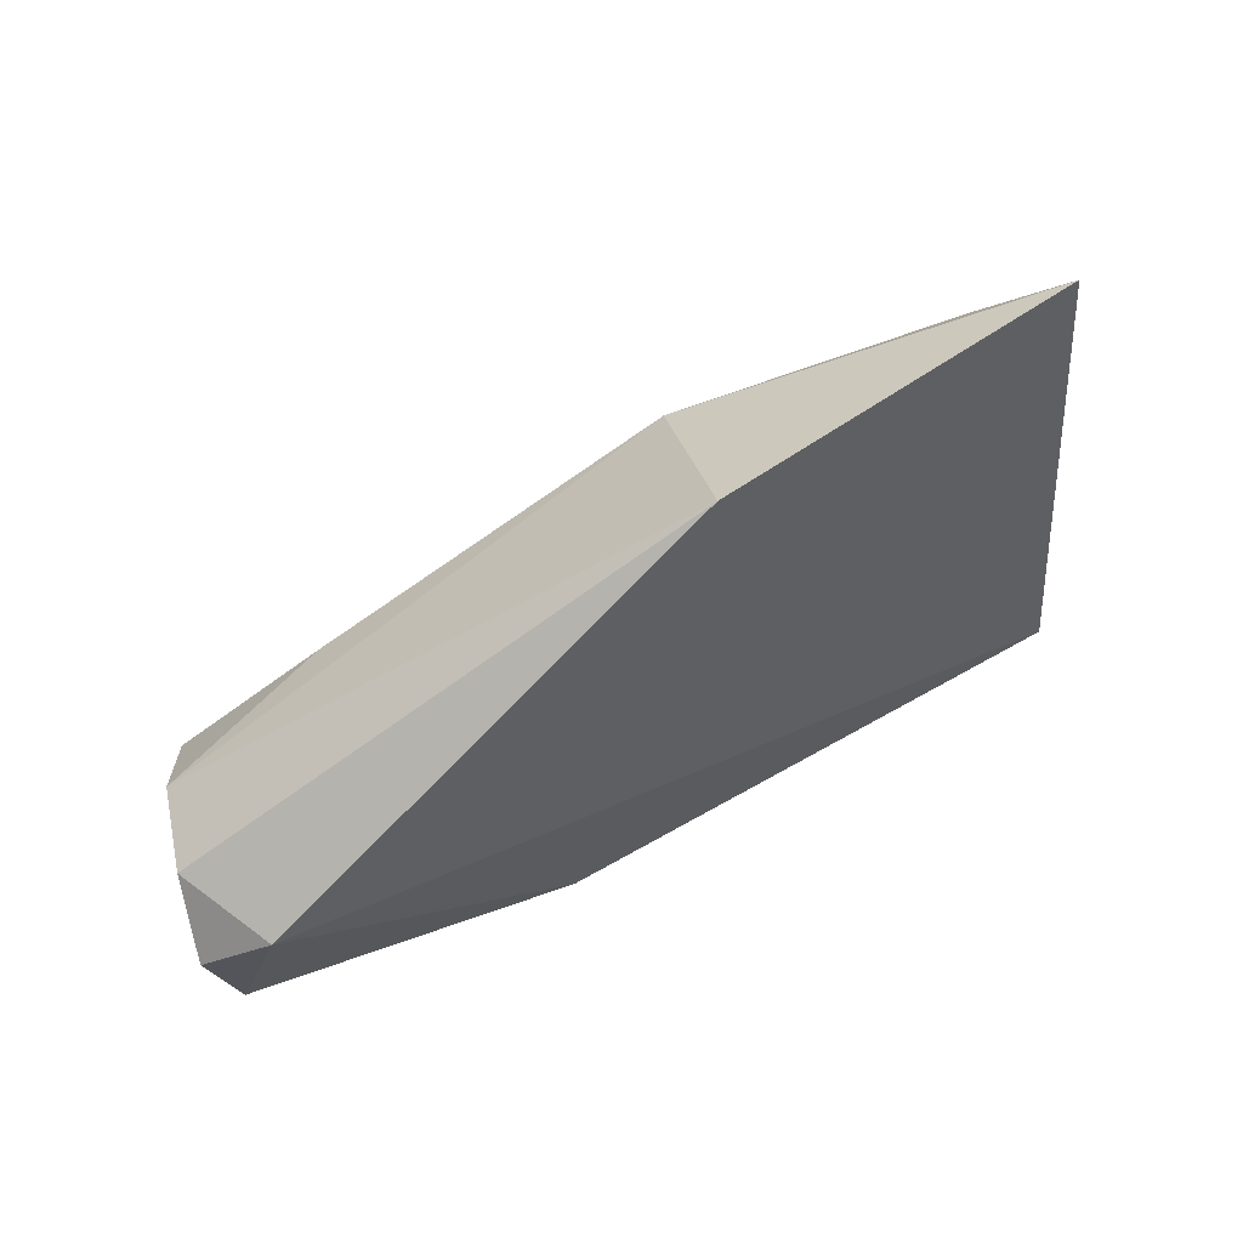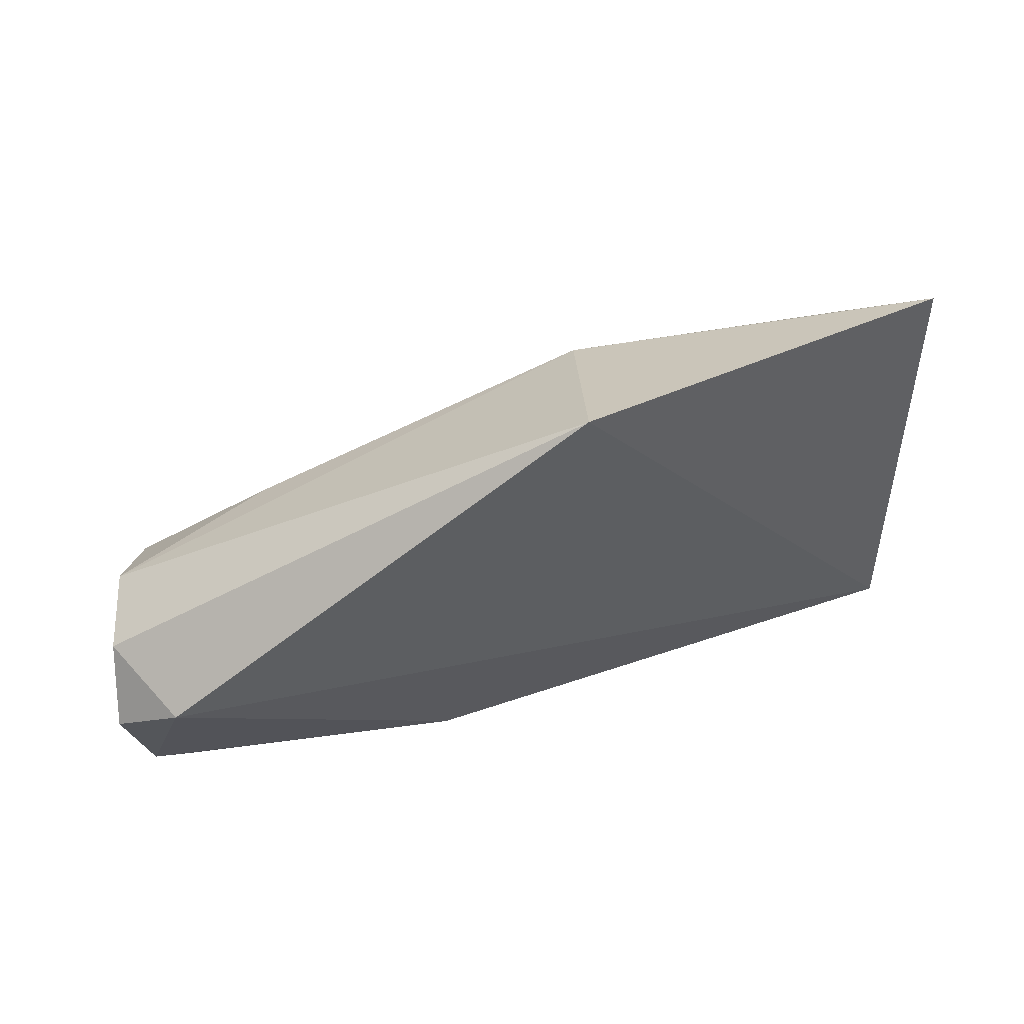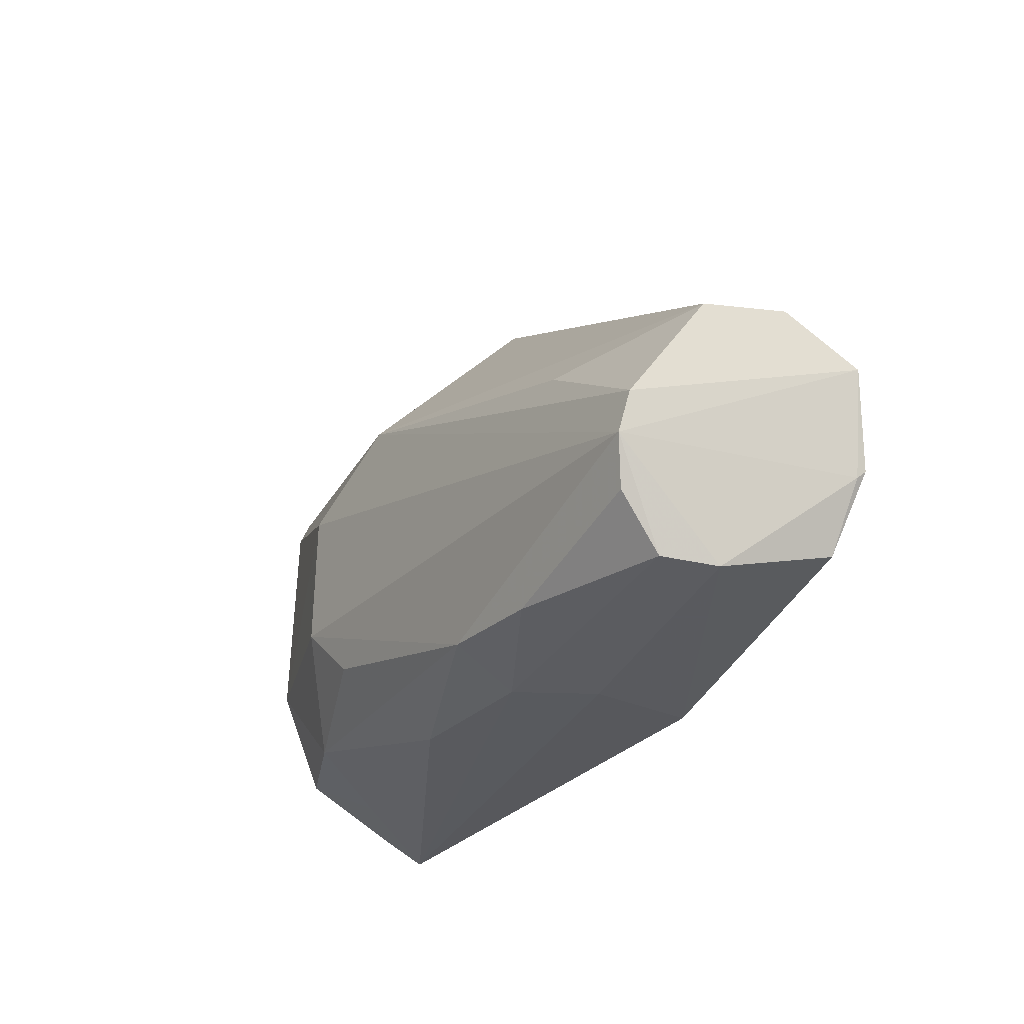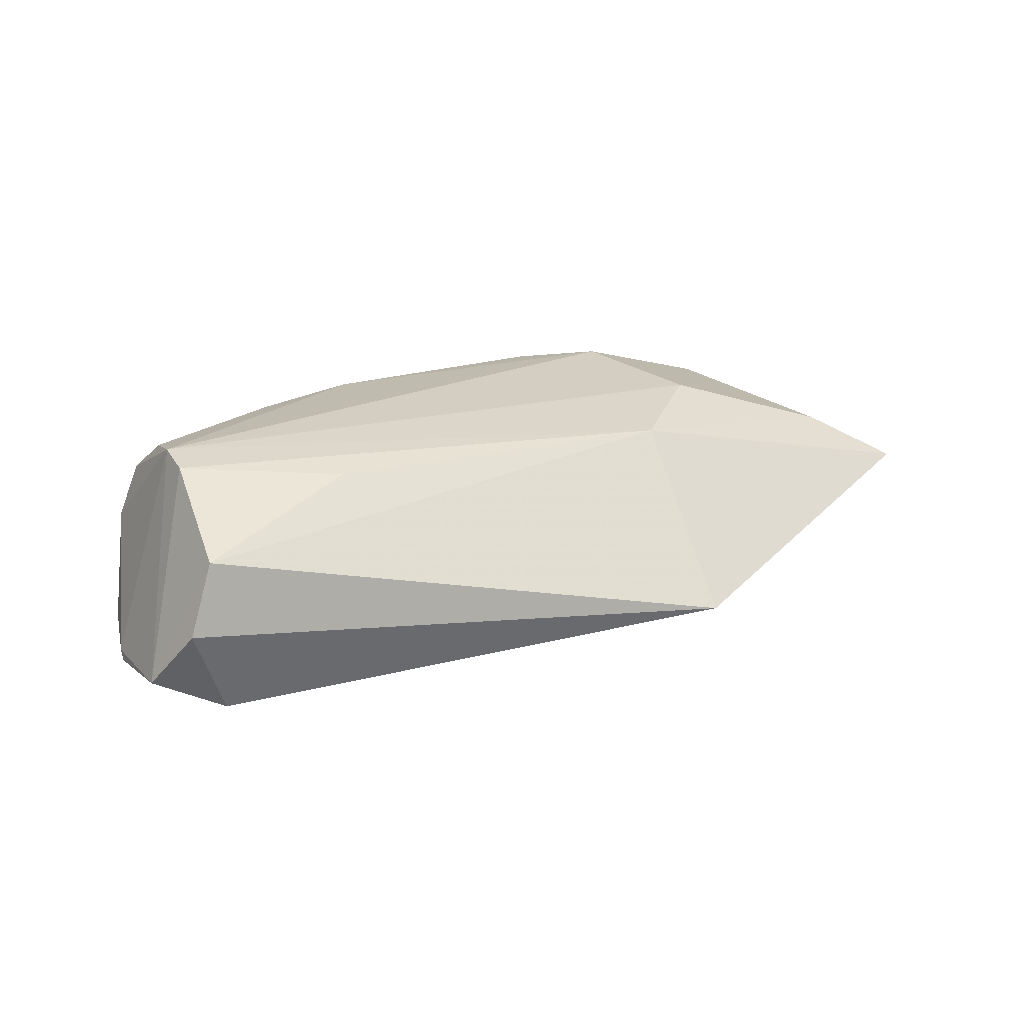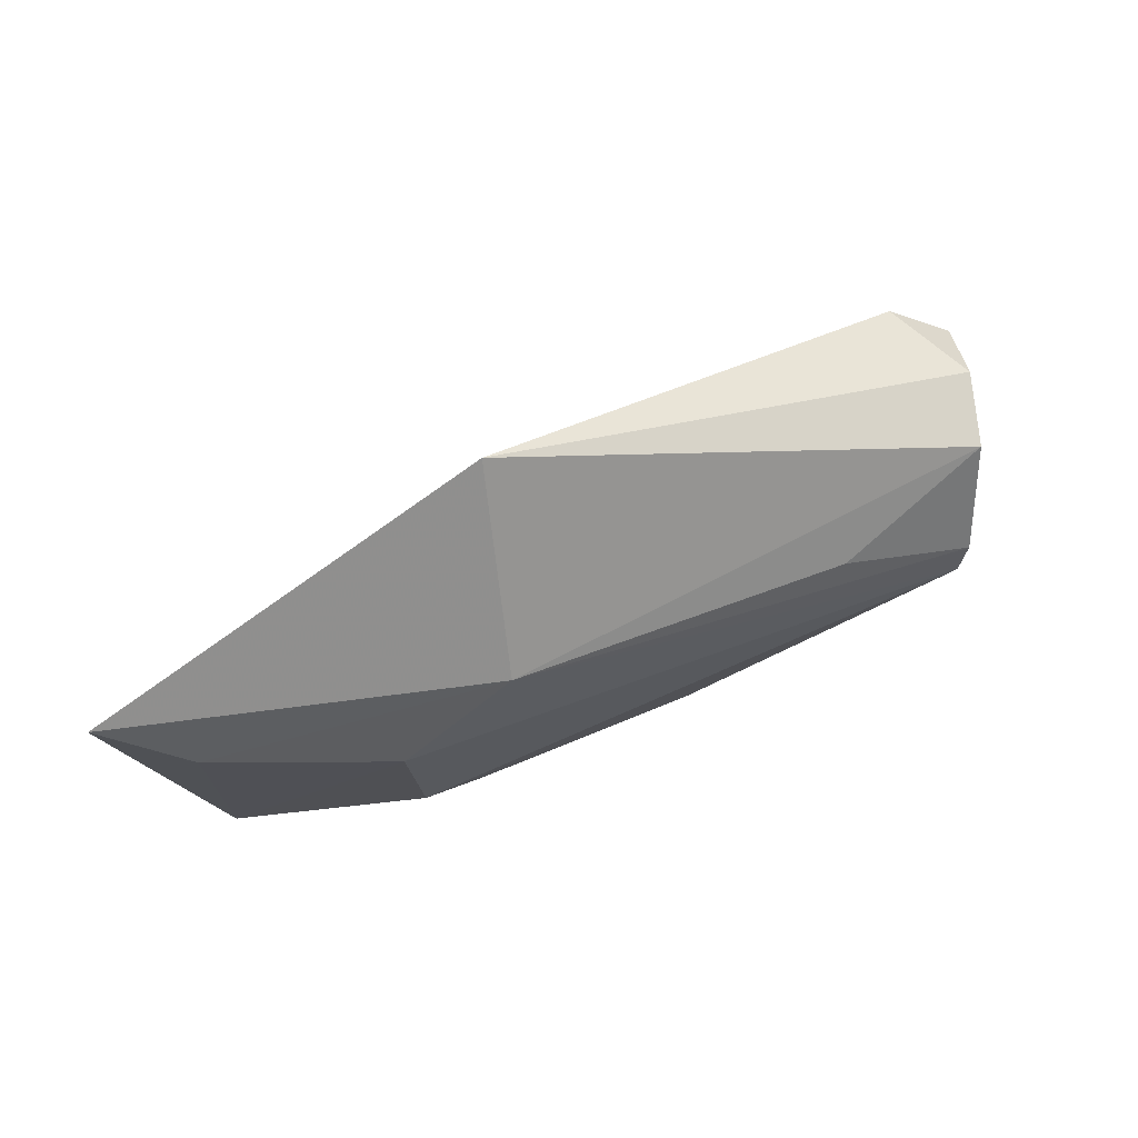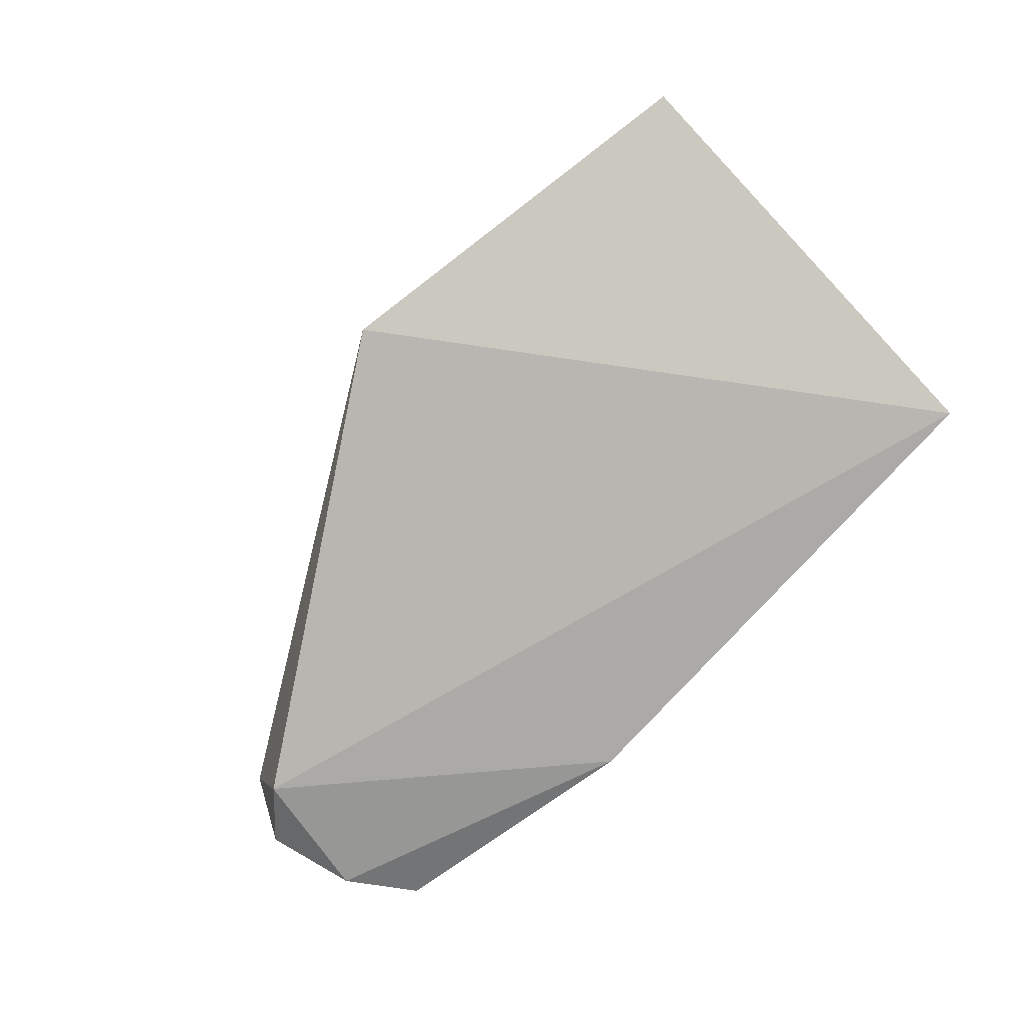
<metadata>
{"format":"obj","ext":"obj","renderer":"f3d","projection":"perspective","resolution":1024,"background":"white","views":[{"elev":68.1,"azim":-31.8,"up":"+Z"},{"elev":67.1,"azim":-20.6,"up":"+Z"},{"elev":-26.8,"azim":-123.9,"up":"+Z"},{"elev":23.5,"azim":-41.0,"up":"+Y"},{"elev":71.7,"azim":154.0,"up":"+Z"},{"elev":-76.2,"azim":50.1,"up":"+Y"}]}
</metadata>
<code>
v -0.01431 0.4273 -0.09303
v -0.01437 0.4393 -0.08774
v -0.09851 0.4506 0.03639
v -0.2073 0.4938 -0.04739
v -0.2008 0.4822 -0.08125
v -0.05875 0.4893 -0.01744
v -0.0002518 0.462 0.01377
v -0.08884 0.47 -0.08585
v -0.2221 0.4404 -0.05801
v -0.08704 0.4871 -0.0009342
v -0.01807 0.4756 -0.05323
v -0.04502 0.477 -0.0776
v -0.1453 0.4579 -0.08913
v -0.2122 0.4372 -0.02452
v -0.2059 0.4697 -0.08243
v -0.2049 0.4953 -0.05702
v -0.2147 0.4781 -0.02371
v -0.0179 0.4737 -0.001788
v -0.01731 0.4643 -0.0775
v -0.03016 0.4534 -0.08504
v -0.1331 0.49 -0.07972
v -0.06094 0.4911 -0.0523
v -0.13 0.4724 -0.08682
v -0.1445 0.4319 -0.08949
v -0.2216 0.4425 -0.05991
v -0.1724 0.4893 -0.02625
v -0.2215 0.4602 -0.02307
v -0.2011 0.4922 -0.06822
v -0.07661 0.4893 -0.06666
v -0.1592 0.4895 -0.08011
v -0.2268 0.4445 -0.03561
v -0.213 0.4437 -0.07615
f 7 1 2
f 7 3 1
f 10 3 7
f 14 1 3
f 15 5 13
f 16 10 6
f 16 4 10
f 16 5 15
f 17 3 10
f 18 10 7
f 18 6 10
f 18 11 6
f 18 7 11
f 19 11 7
f 19 7 2
f 19 12 11
f 19 2 1
f 20 1 8
f 20 8 12
f 20 19 1
f 20 12 19
f 21 12 8
f 22 6 11
f 22 11 12
f 22 21 16
f 22 16 6
f 23 8 1
f 23 1 13
f 23 21 8
f 23 13 5
f 24 13 1
f 24 15 13
f 24 14 9
f 24 1 14
f 25 16 15
f 26 17 10
f 26 10 4
f 26 4 17
f 27 14 3
f 27 3 17
f 28 5 16
f 28 16 21
f 29 22 12
f 29 12 21
f 29 21 22
f 30 23 5
f 30 21 23
f 30 28 21
f 30 5 28
f 31 4 16
f 31 16 25
f 31 25 9
f 31 9 14
f 31 14 27
f 31 27 17
f 31 17 4
f 32 24 9
f 32 9 25
f 32 25 15
f 32 15 24

</code>
